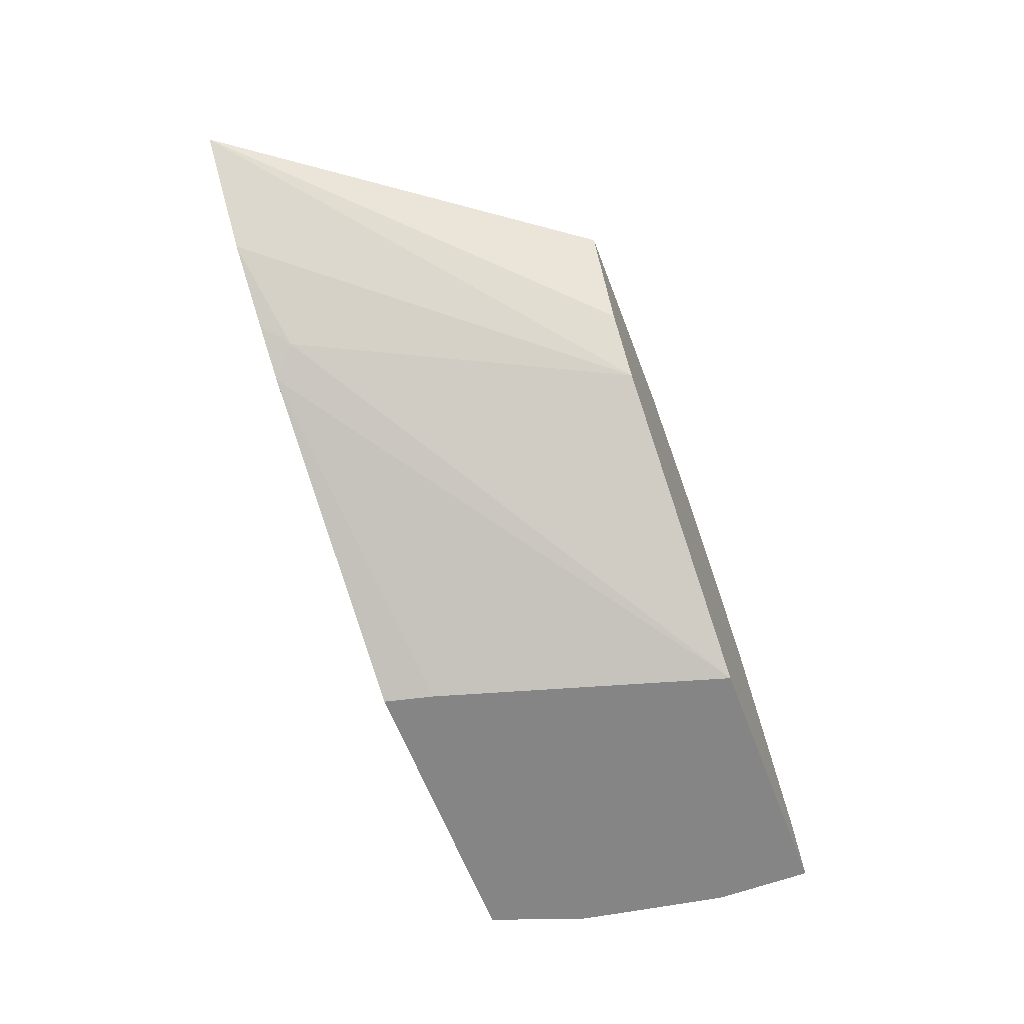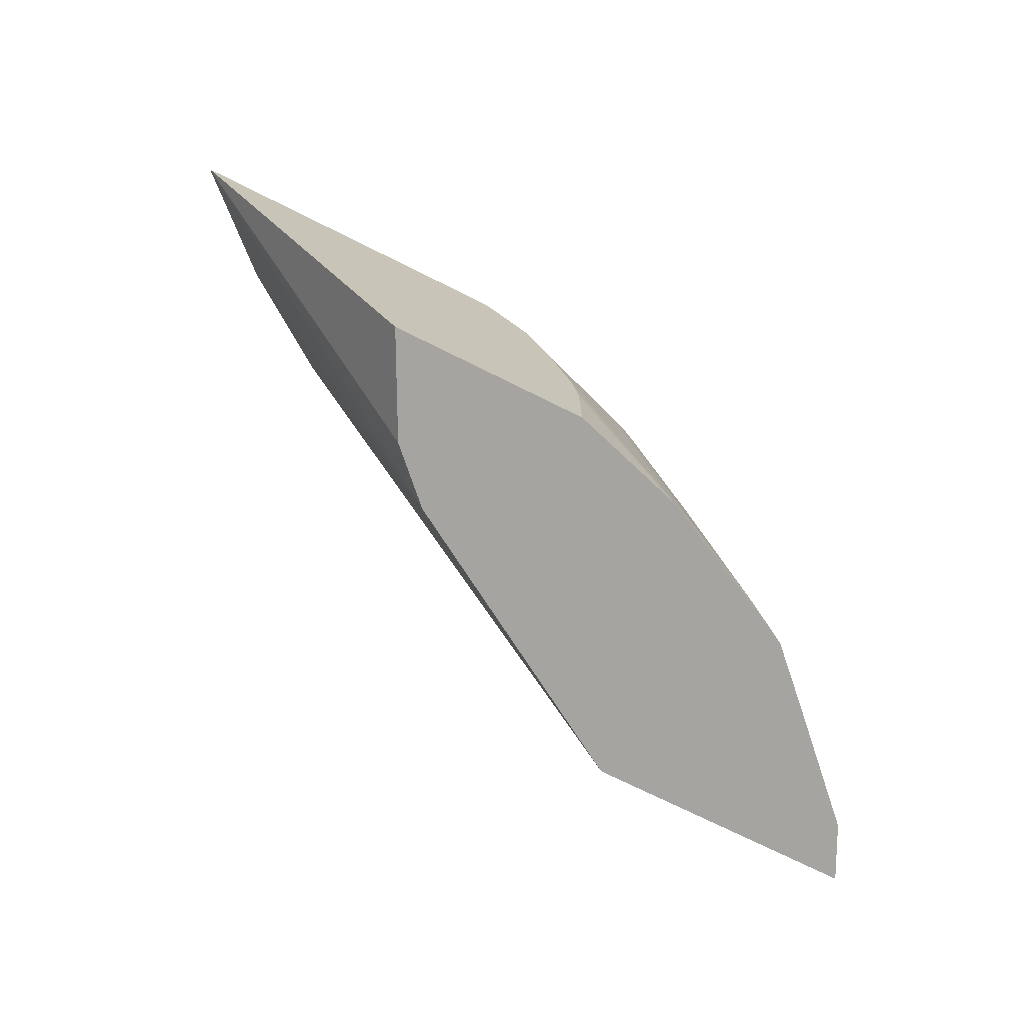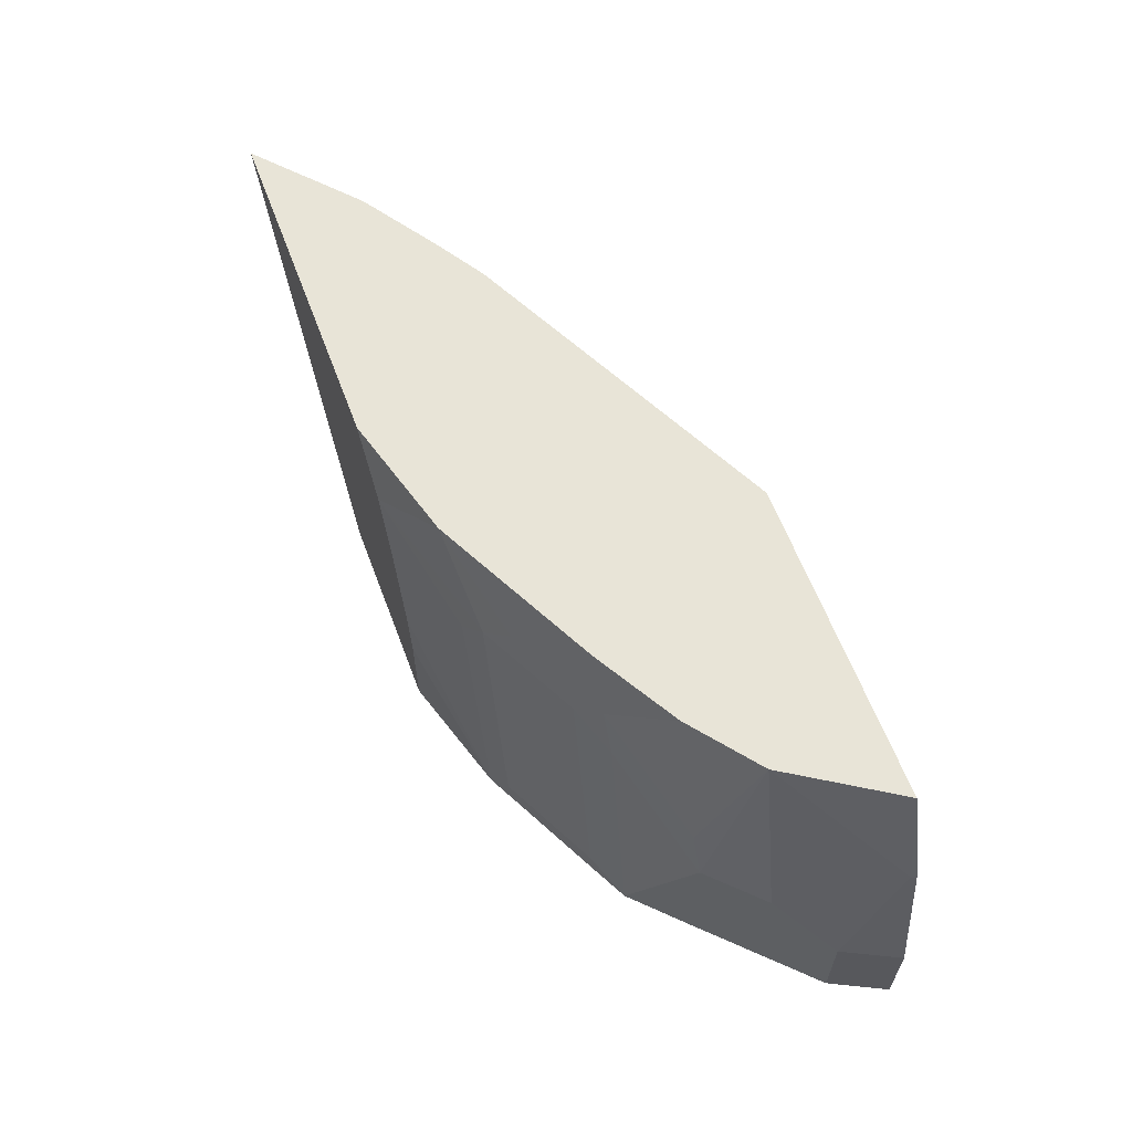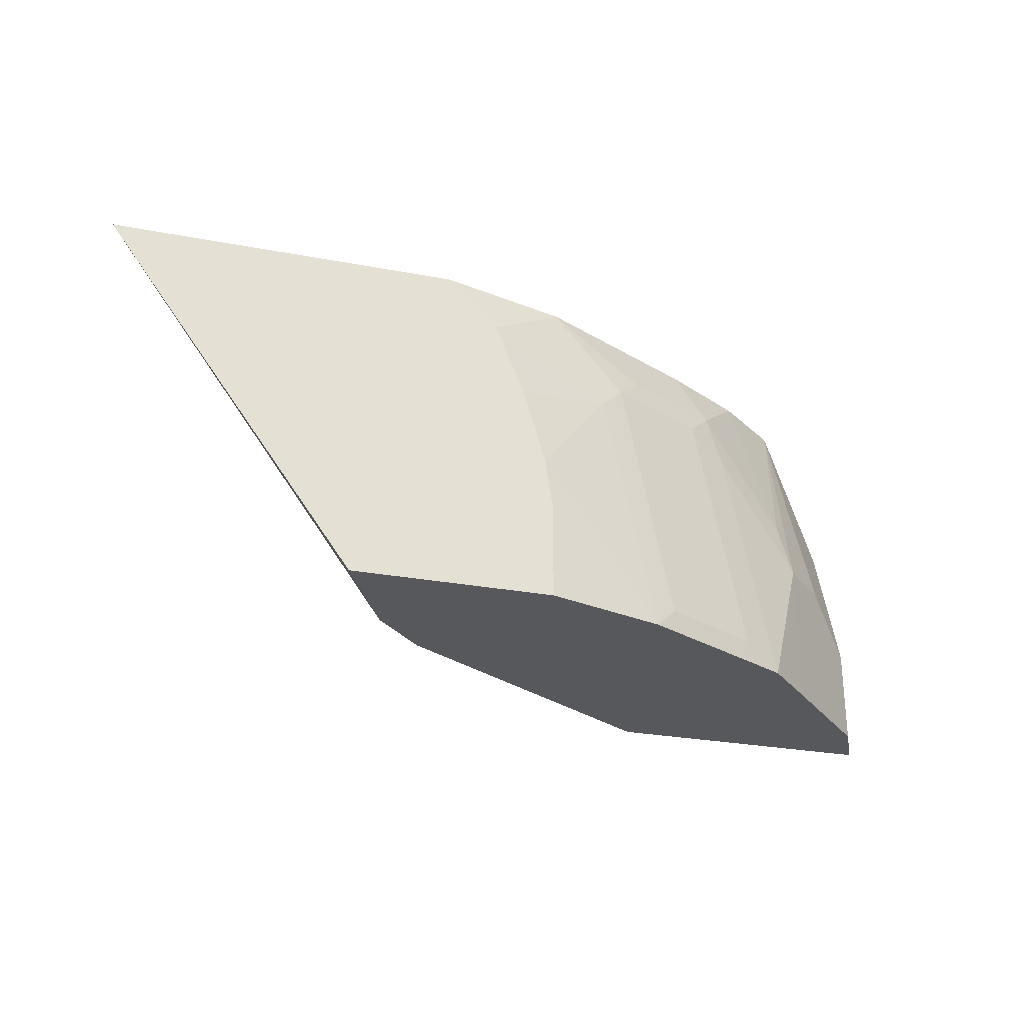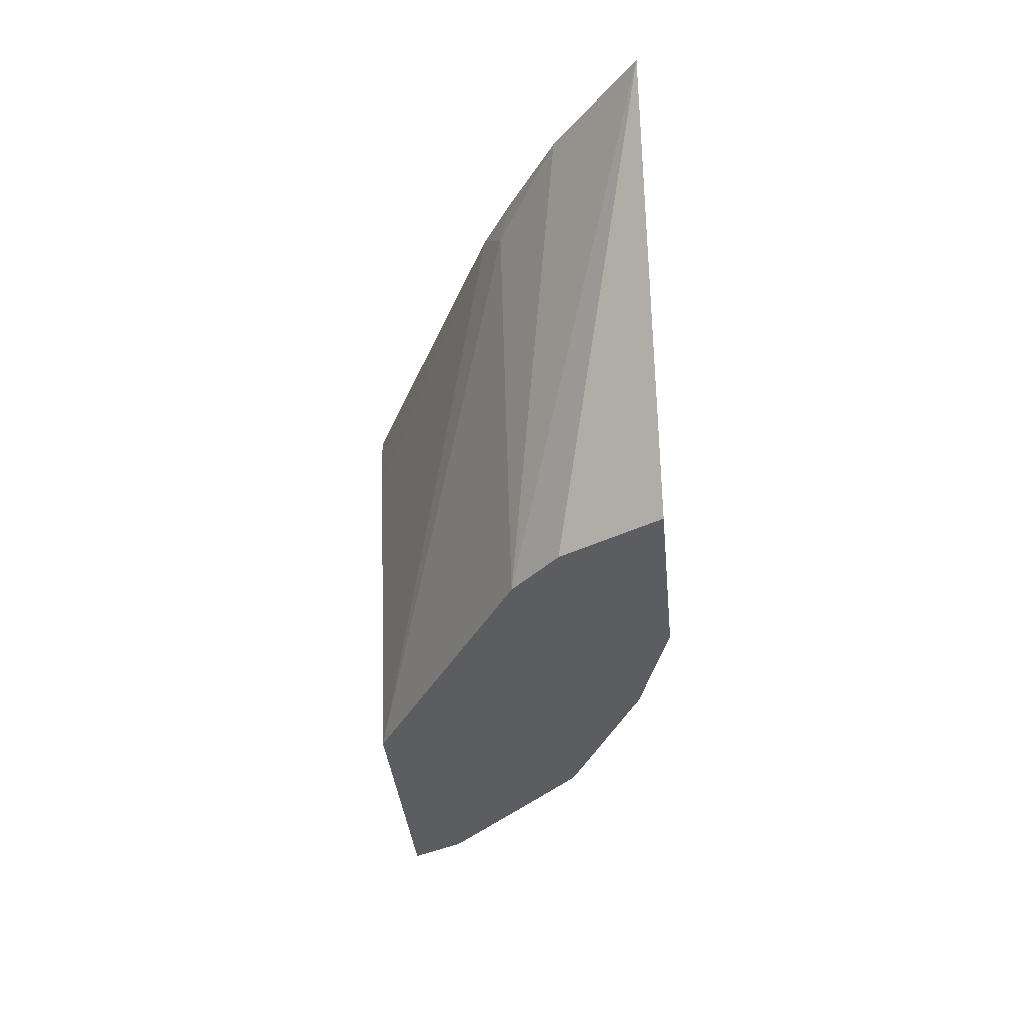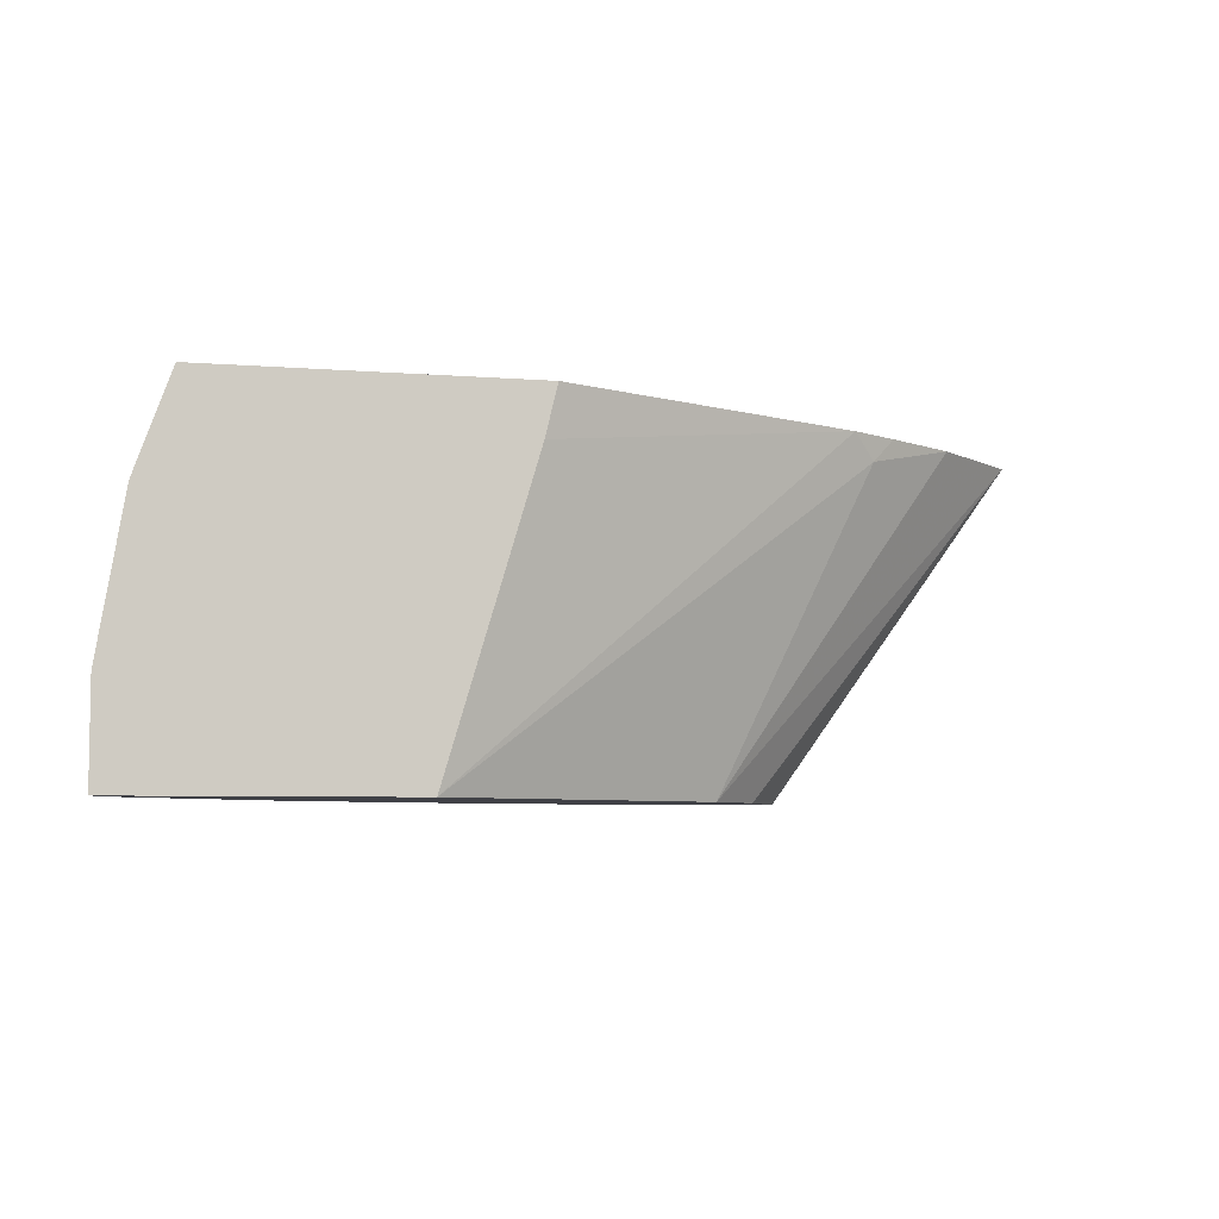
<metadata>
{"format":"obj","ext":"obj","renderer":"f3d","projection":"perspective","resolution":1024,"background":"white","views":[{"elev":-61.8,"azim":110.7,"up":"+Y"},{"elev":-73.5,"azim":153.6,"up":"+Z"},{"elev":61.3,"azim":-110.6,"up":"+Z"},{"elev":-27.9,"azim":164.1,"up":"+Z"},{"elev":-37.1,"azim":95.6,"up":"+Z"},{"elev":-6.0,"azim":-13.5,"up":"+Z"}]}
</metadata>
<code>
v -0.2967 0.4162 0.001804
v -0.1003 0.4162 0.272
v -0.3105 0.3888 0.001804
v -0.4526 0.4162 0.001804
v -0.1749 0.3497 0.272
v -0.3757 0.2979 0.001804
v -0.3369 0.3368 0.001804
v -0.3679 0.4162 0.272
v -0.4526 0.4162 0.07775
v -0.5459 0.3877 0.001804
v -0.2332 0.3109 0.272
v -0.2526 0.3012 0.2526
v -0.5977 0.1647 0.001804
v -0.3887 0.4162 0.2512
v -0.4663 0.3886 0.272
v -0.4469 0.4162 0.1166
v -0.6235 0.3489 0.001804
v -0.6412 0.34 0.01945
v -0.5635 0.3789 0.01945
v -0.5052 0.3886 0.1943
v -0.2721 0.2866 0.272
v -0.5293 0.1647 0.2332
v -0.8115 0.1647 0.001804
v -0.4068 0.4162 0.2332
v -0.4923 0.3757 0.272
v -0.5246 0.3789 0.2137
v -0.544 0.3643 0.2332
v -0.4297 0.4162 0.1758
v -0.6471 0.3371 0.001804
v -0.6348 0.3238 0.1943
v -0.6023 0.34 0.2137
v -0.673 0.3239 0.001804
v -0.52 0.1647 0.272
v -0.5248 0.1647 0.253
v -0.8115 0.1647 0.07775
v -0.7902 0.2073 0.001804
v -0.5181 0.3627 0.272
v -0.6217 0.3255 0.2332
v -0.7124 0.285 0.1166
v -0.6995 0.2866 0.1554
v -0.7124 0.285 0.001804
v -0.5766 0.1647 0.272
v -0.792 0.1647 0.1943
v -0.7902 0.1684 0.1943
v -0.7902 0.2073 0.07775
v -0.5958 0.3238 0.272
v -0.6606 0.2866 0.272
v -0.7513 0.2461 0.1166
v -0.7124 0.2461 0.272
v -0.7646 0.1647 0.272
v -0.7912 0.1647 0.1975
v -0.7895 0.1647 0.2024
f 18 29 32
f 45 49 48
f 18 32 30
f 19 26 20
f 21 33 22
f 20 26 24
f 22 33 34
f 23 35 45
f 23 45 36
f 20 24 28
f 18 26 19
f 15 26 27
f 18 30 31
f 17 29 18
f 16 20 28
f 15 27 25
f 15 24 26
f 14 24 15
f 13 21 22
f 13 35 23
f 13 43 35
f 25 27 38
f 18 31 26
f 25 38 37
f 38 47 46
f 26 38 27
f 13 51 43
f 44 49 45
f 44 50 49
f 44 52 50
f 44 51 52
f 43 51 44
f 40 49 47
f 39 49 40
f 39 48 49
f 39 45 48
f 26 31 38
f 38 40 47
f 36 39 41
f 36 45 39
f 35 44 45
f 35 43 44
f 33 42 34
f 32 41 39
f 30 40 38
f 30 39 40
f 30 32 39
f 30 38 31
f 37 38 46
f 13 52 51
f 4 10 9
f 13 42 50
f 2 6 7
f 2 5 6
f 1 8 2
f 1 14 8
f 1 24 14
f 1 28 24
f 1 16 28
f 1 9 16
f 1 4 9
f 1 10 4
f 1 17 10
f 1 29 17
f 1 32 29
f 1 41 32
f 1 36 41
f 1 13 23
f 1 6 13
f 1 7 6
f 1 3 7
f 1 2 3
f 13 50 52
f 2 7 3
f 2 8 15
f 1 23 36
f 2 25 37
f 2 15 25
f 13 34 42
f 13 22 34
f 12 21 13
f 10 20 16
f 10 19 20
f 10 18 19
f 10 17 18
f 9 10 16
f 8 14 15
f 6 12 13
f 11 21 12
f 5 11 12
f 5 12 6
f 2 46 47
f 2 47 49
f 2 50 42
f 2 49 50
f 2 33 21
f 2 21 11
f 2 11 5
f 2 42 33
f 2 37 46

</code>
